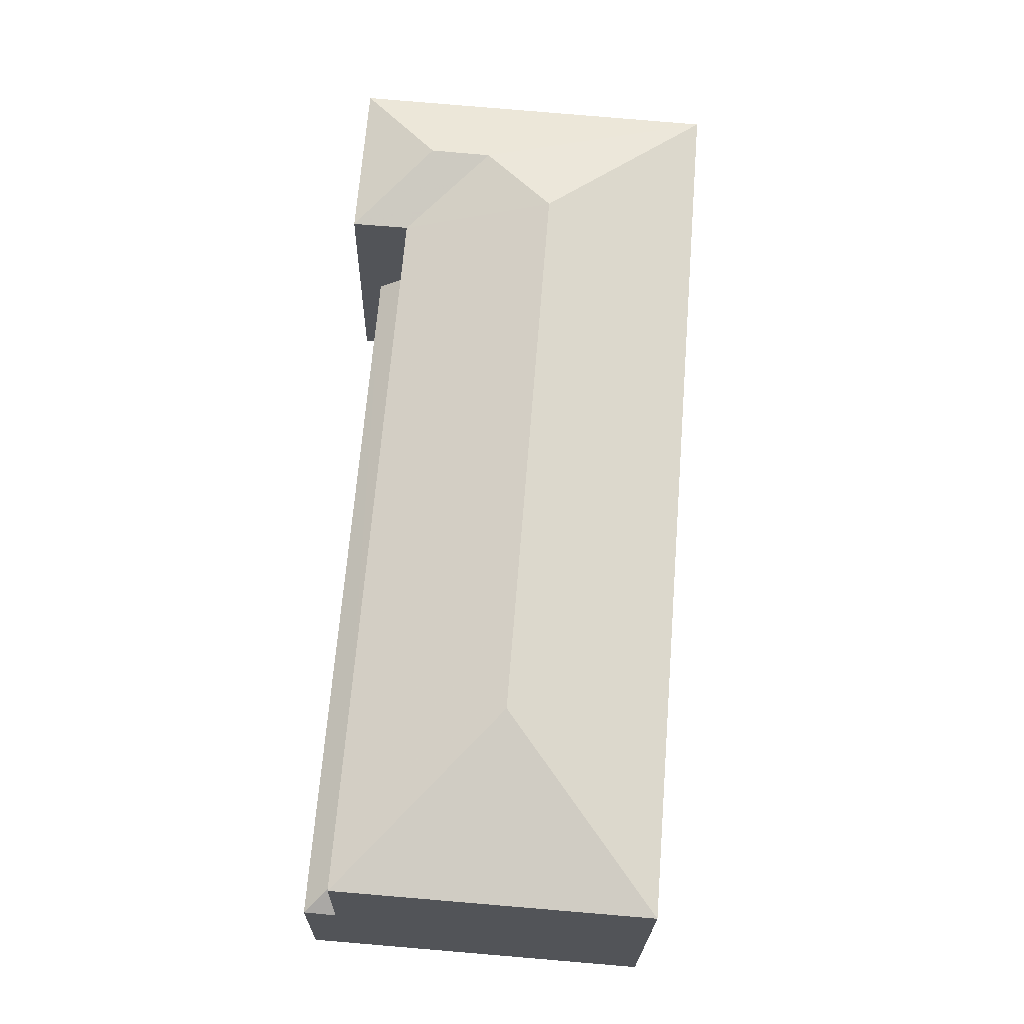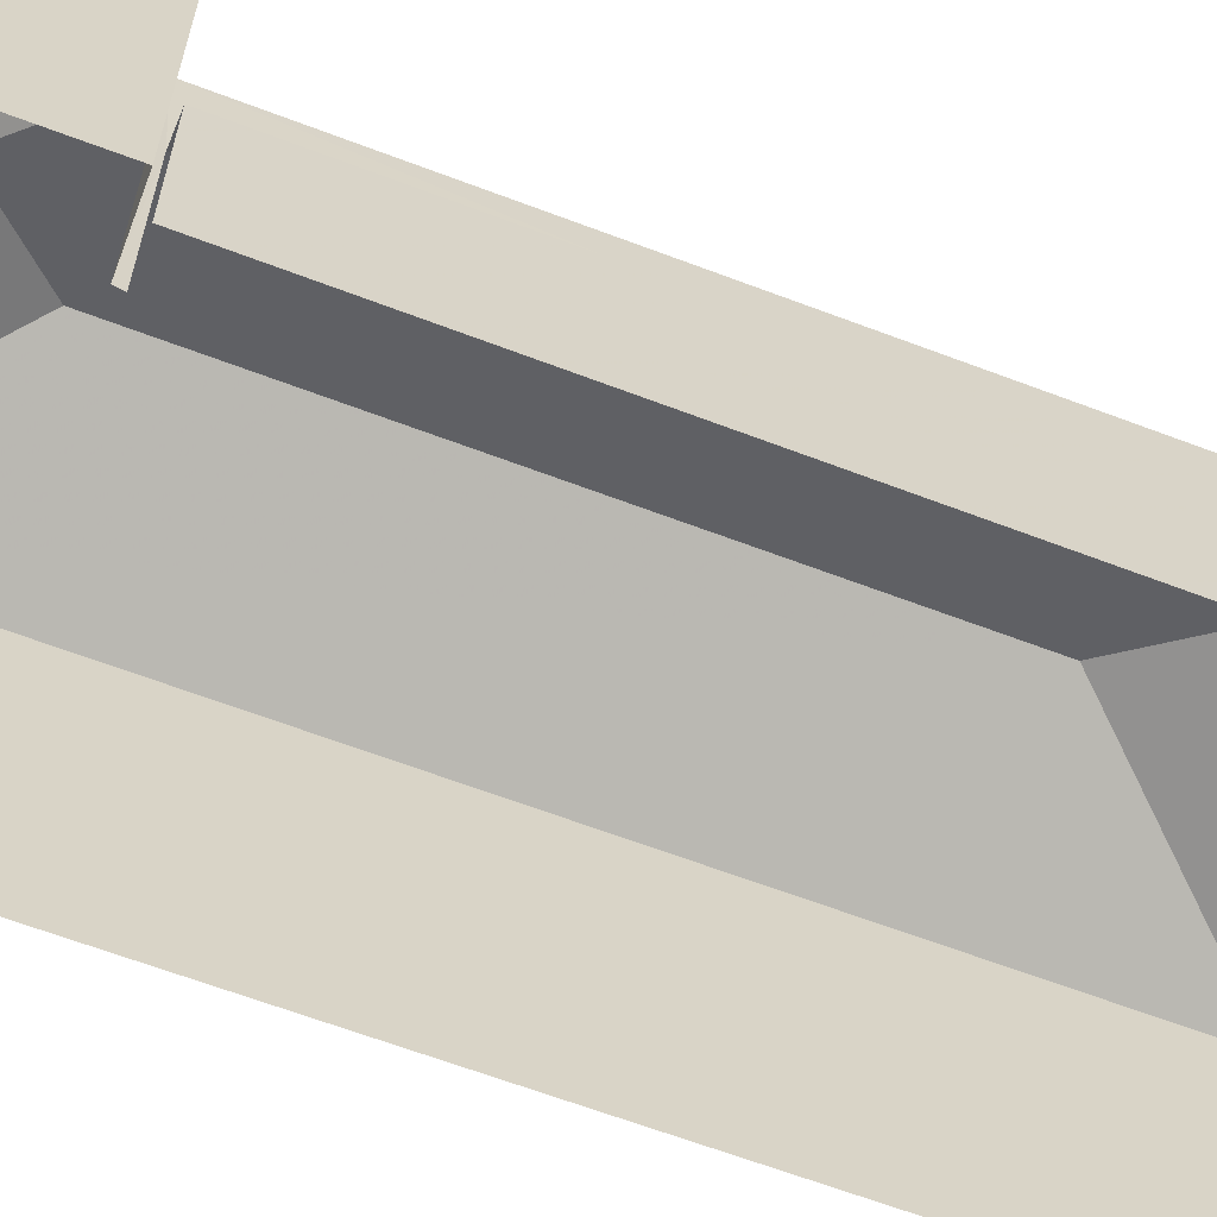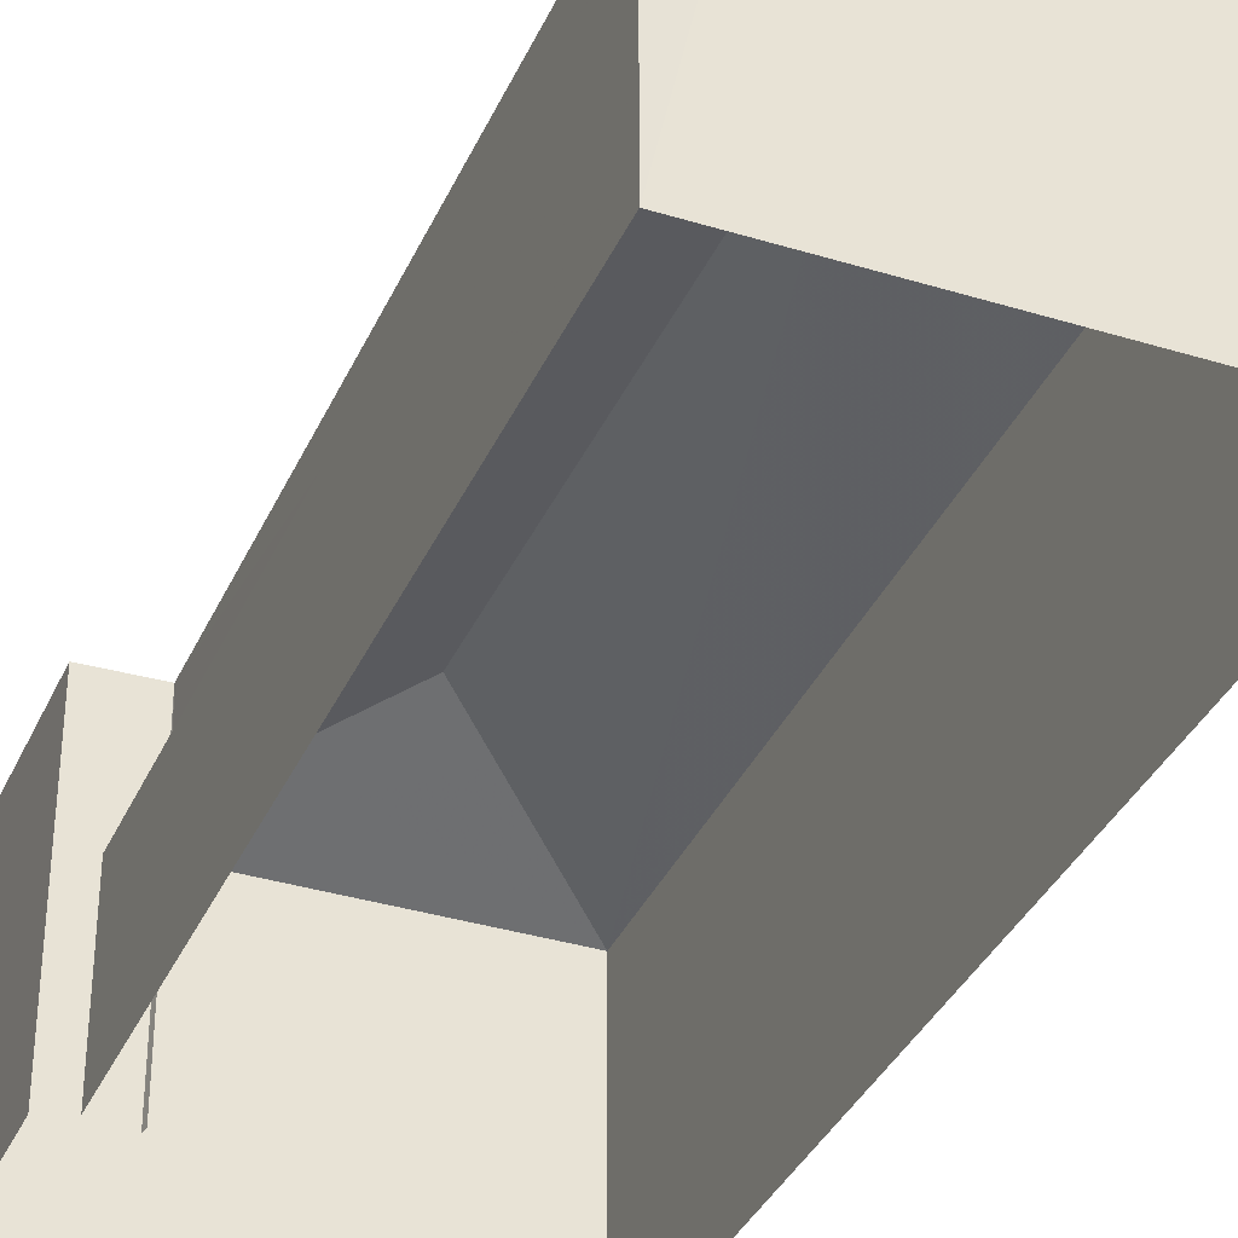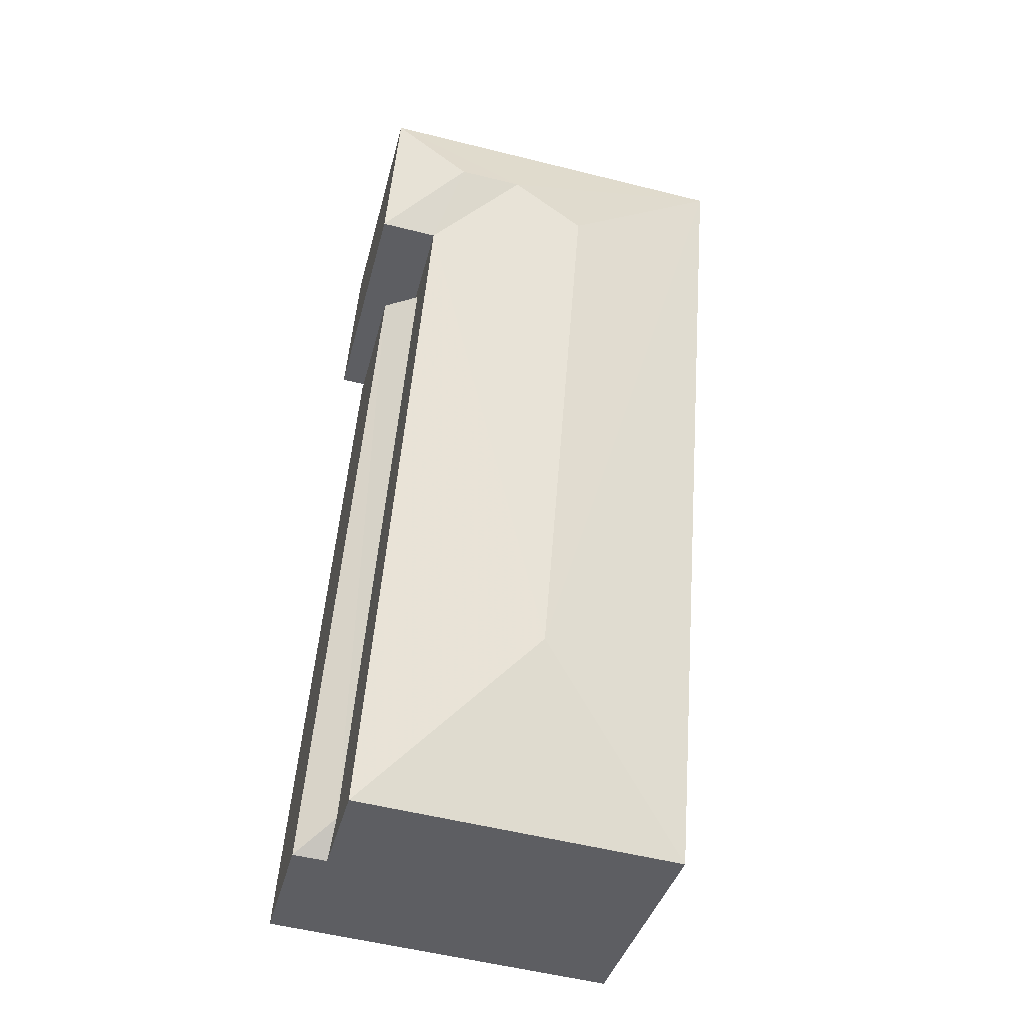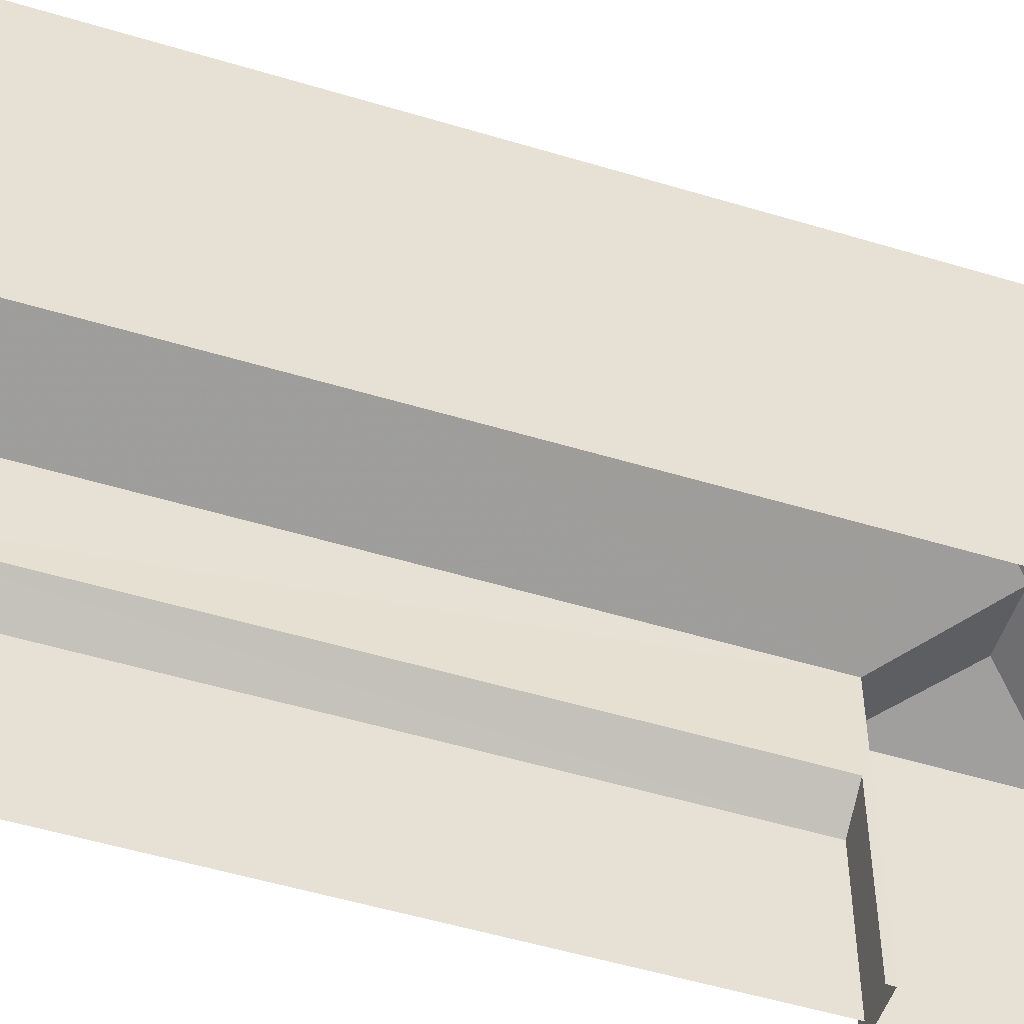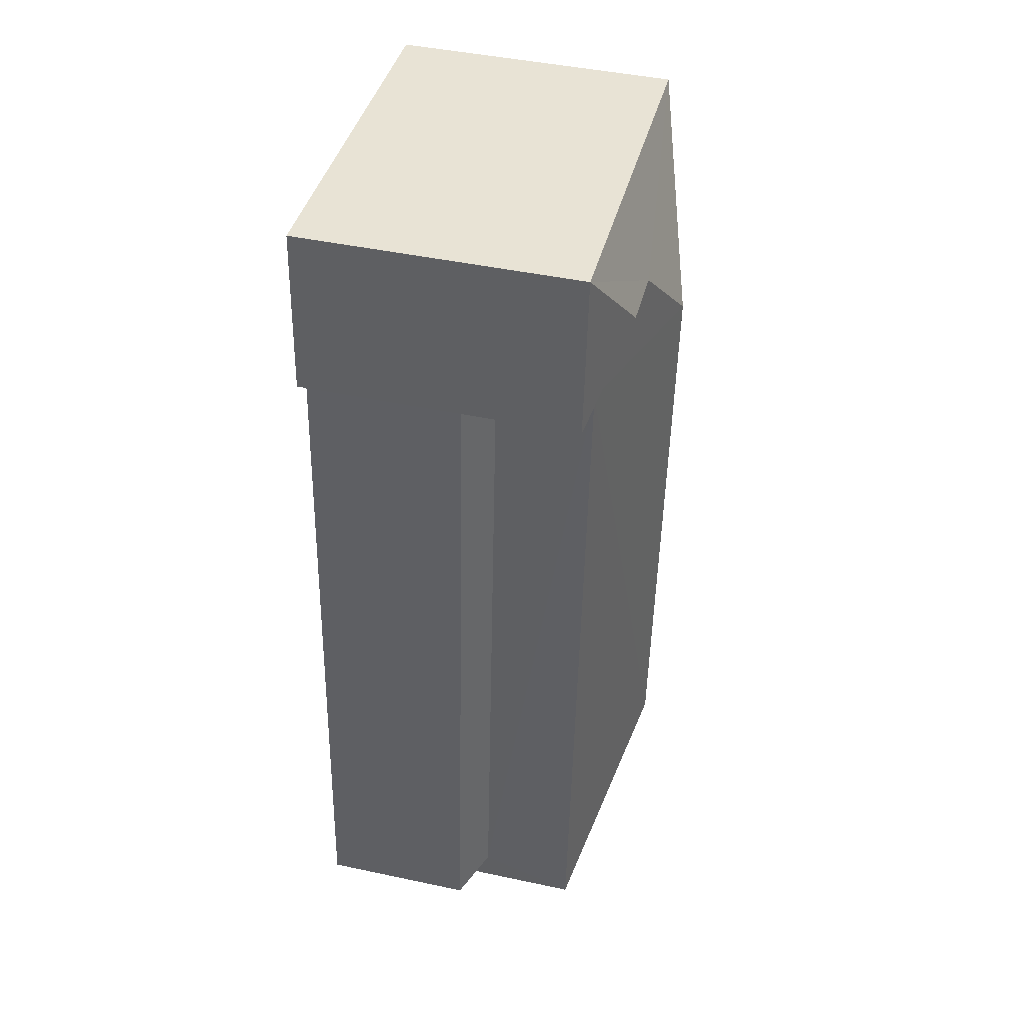
<metadata>
{"format":"obj","ext":"obj","renderer":"f3d","projection":"perspective","resolution":1024,"background":"white","views":[{"elev":-23.0,"azim":-1.2,"up":"+Y"},{"elev":-64.0,"azim":-115.6,"up":"+Z"},{"elev":-35.8,"azim":-26.5,"up":"+Z"},{"elev":-37.6,"azim":-13.8,"up":"+Y"},{"elev":-51.4,"azim":67.1,"up":"+Z"},{"elev":45.3,"azim":-76.0,"up":"+Y"}]}
</metadata>
<code>
v -3.732e+05 -1.041e+05 27.45
v -3.732e+05 -1.042e+05 27.45
v -3.732e+05 -1.042e+05 27.45
v -3.732e+05 -1.041e+05 27.45
v -3.732e+05 -1.041e+05 27.45
v -3.732e+05 -1.041e+05 27.45
v -3.732e+05 -1.041e+05 27.45
v -3.732e+05 -1.041e+05 27.45
v -3.732e+05 -1.041e+05 35.41
v -3.732e+05 -1.041e+05 34.63
v -3.732e+05 -1.041e+05 35.41
v -3.732e+05 -1.041e+05 36.08
v -3.732e+05 -1.041e+05 34.63
v -3.732e+05 -1.041e+05 34.63
v -3.732e+05 -1.041e+05 34.63
v -3.732e+05 -1.041e+05 36.08
v -3.732e+05 -1.042e+05 34.63
v -3.732e+05 -1.042e+05 31.46
v -3.732e+05 -1.042e+05 32.12
v -3.732e+05 -1.042e+05 31.46
v -3.732e+05 -1.042e+05 34.63
v -3.732e+05 -1.041e+05 31.46
v -3.732e+05 -1.041e+05 32.12
f 1 2 3
f 4 2 1
f 5 6 7
f 3 8 1
f 6 4 7
f 7 4 1
f 22 23 1
f 8 22 1
f 9 10 11
f 12 13 9
f 9 13 10
f 11 14 9
f 11 15 14
f 16 13 12
f 16 17 13
f 18 19 20
f 16 21 17
f 19 22 20
f 19 23 22
f 15 11 10
f 9 14 12
f 14 21 16
f 12 14 16
f 23 7 1
f 7 23 14
f 18 21 19
f 21 14 19
f 19 14 23
f 17 2 4
f 13 17 4
f 20 8 3
f 20 22 8
f 20 3 18
f 21 18 17
f 17 18 2
f 18 3 2
f 6 10 13
f 4 6 13
f 5 14 15
f 5 7 14
f 10 6 5
f 15 10 5

</code>
